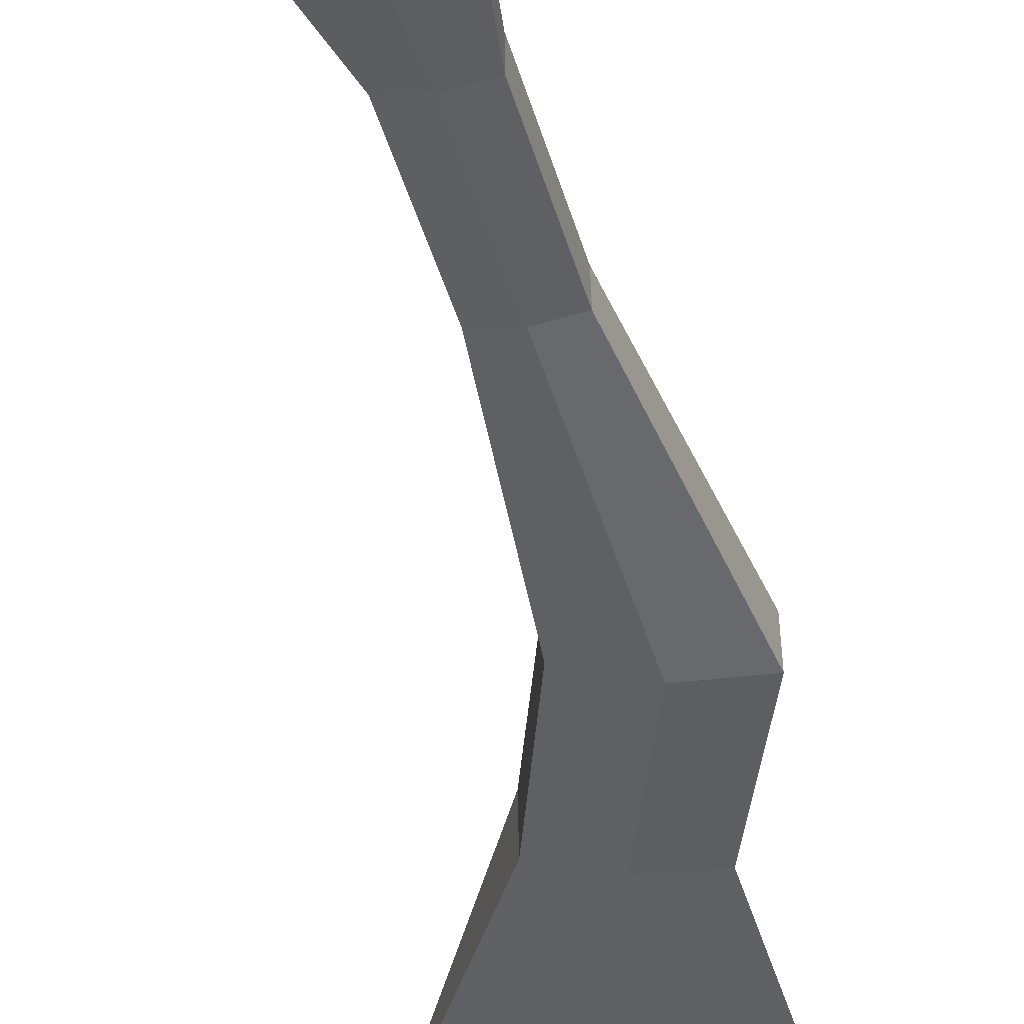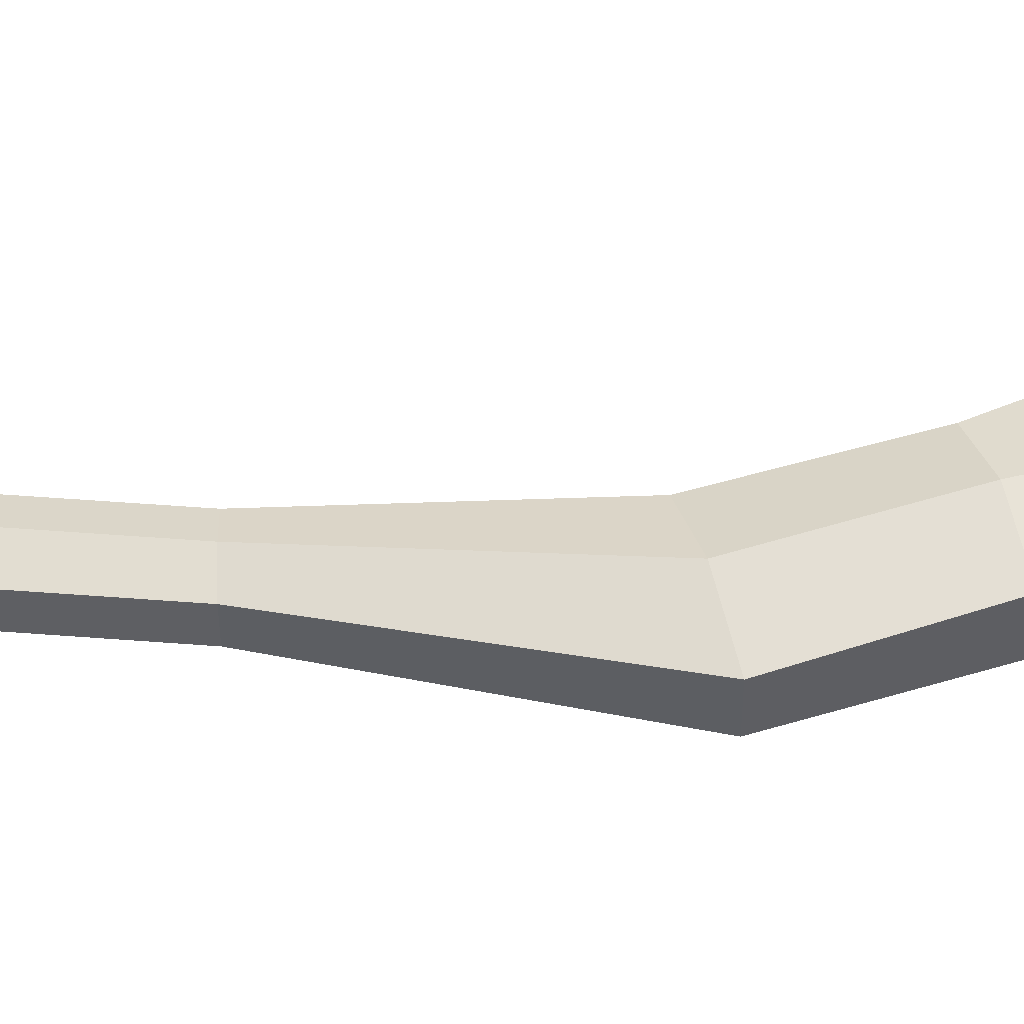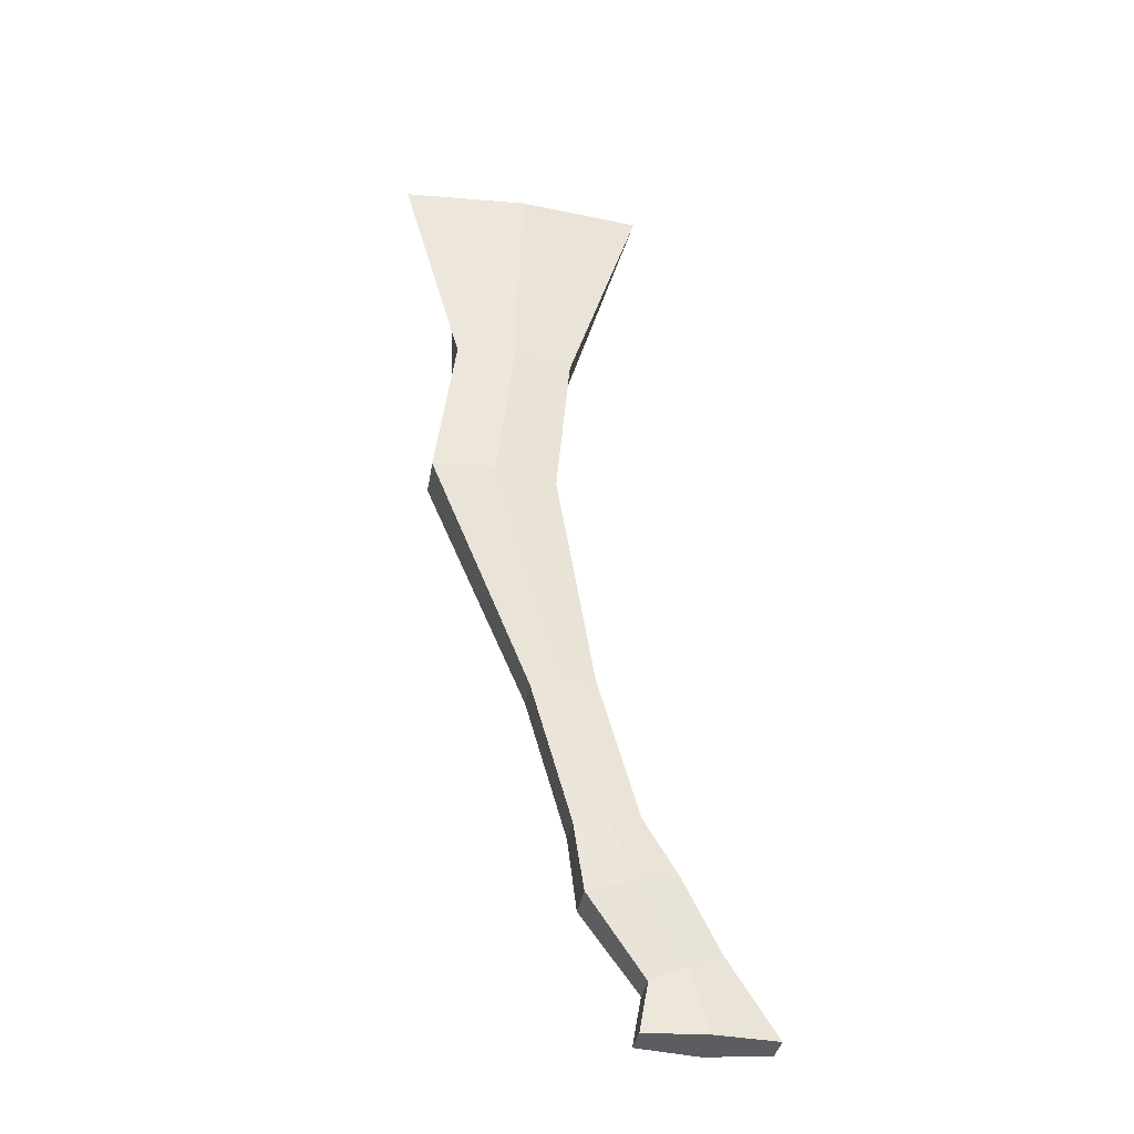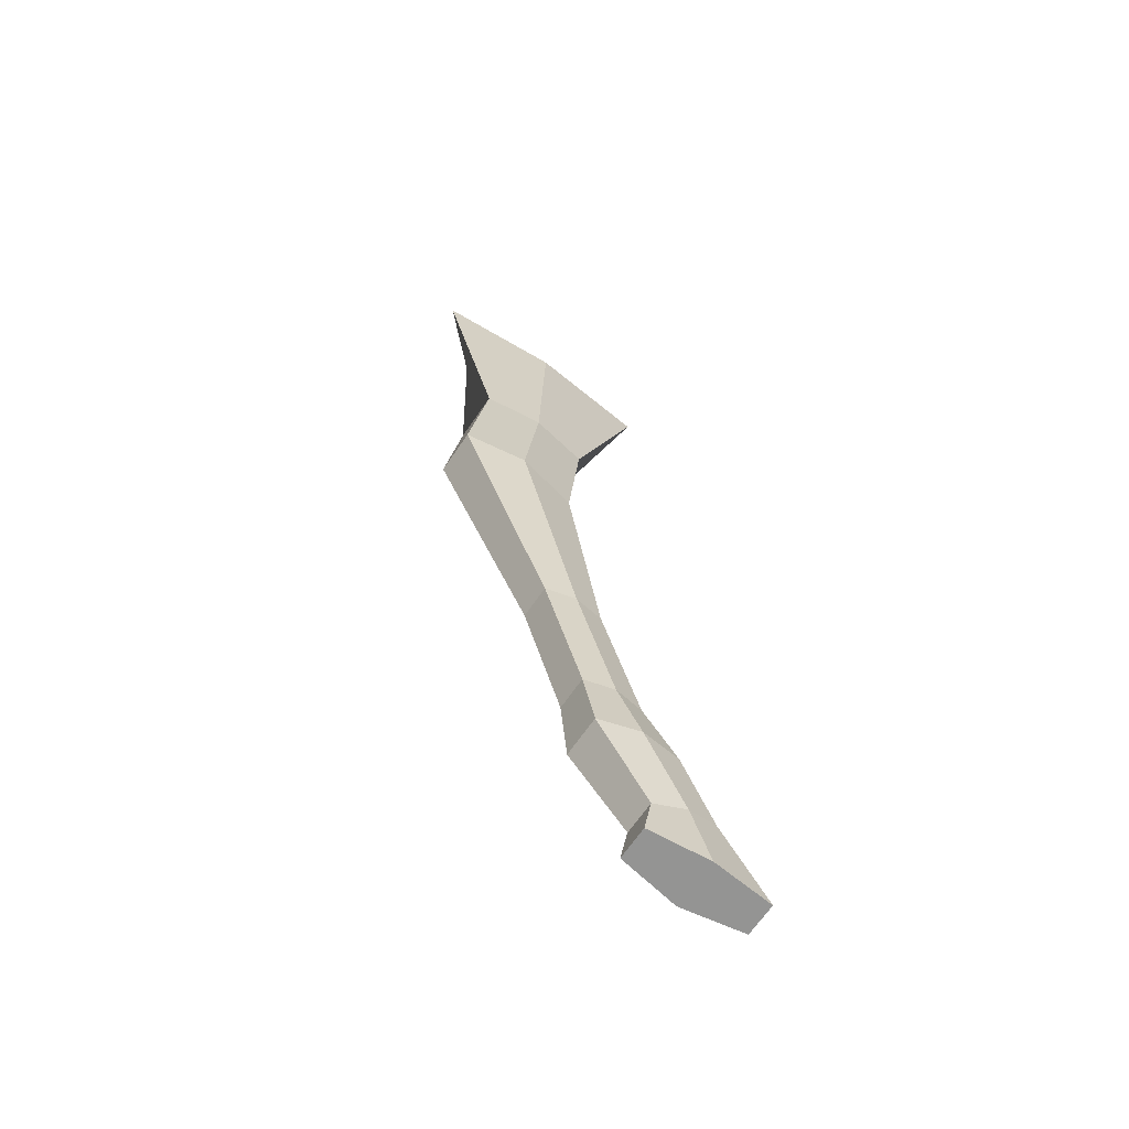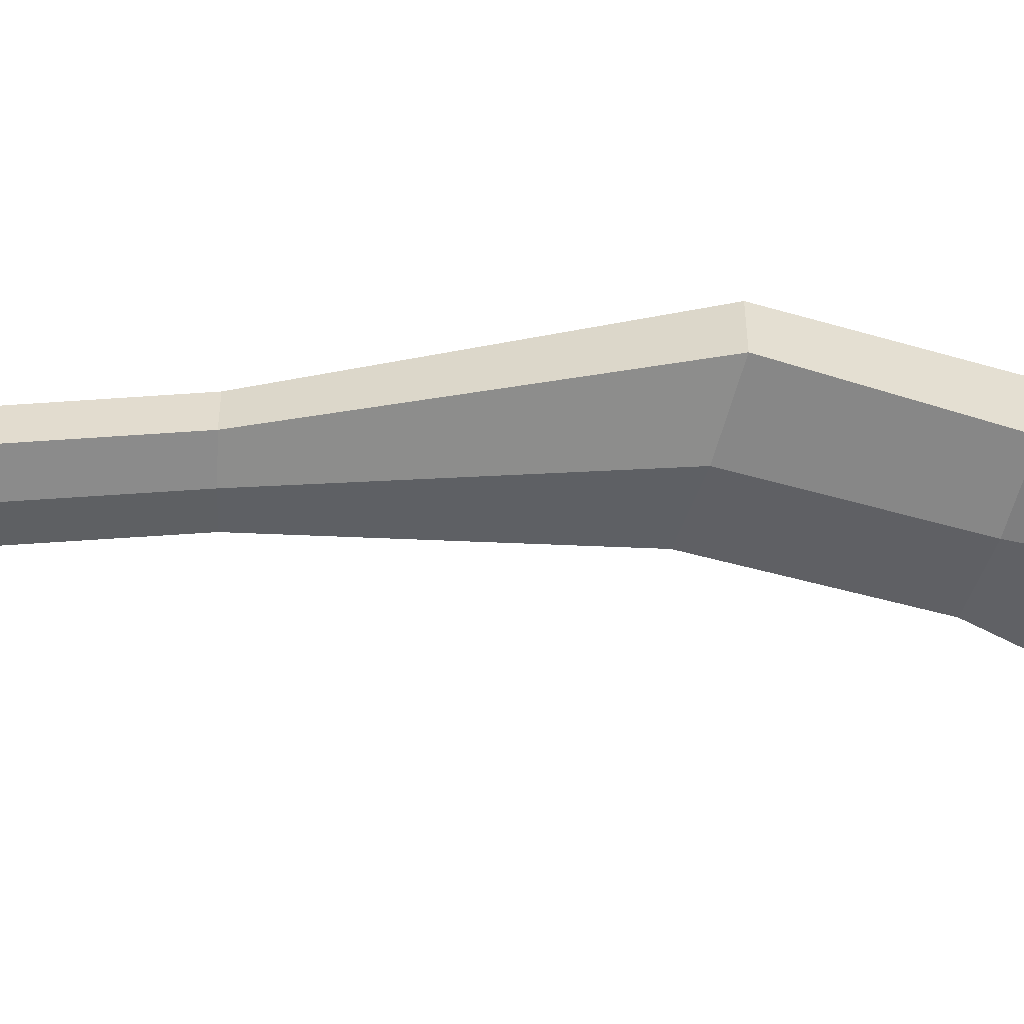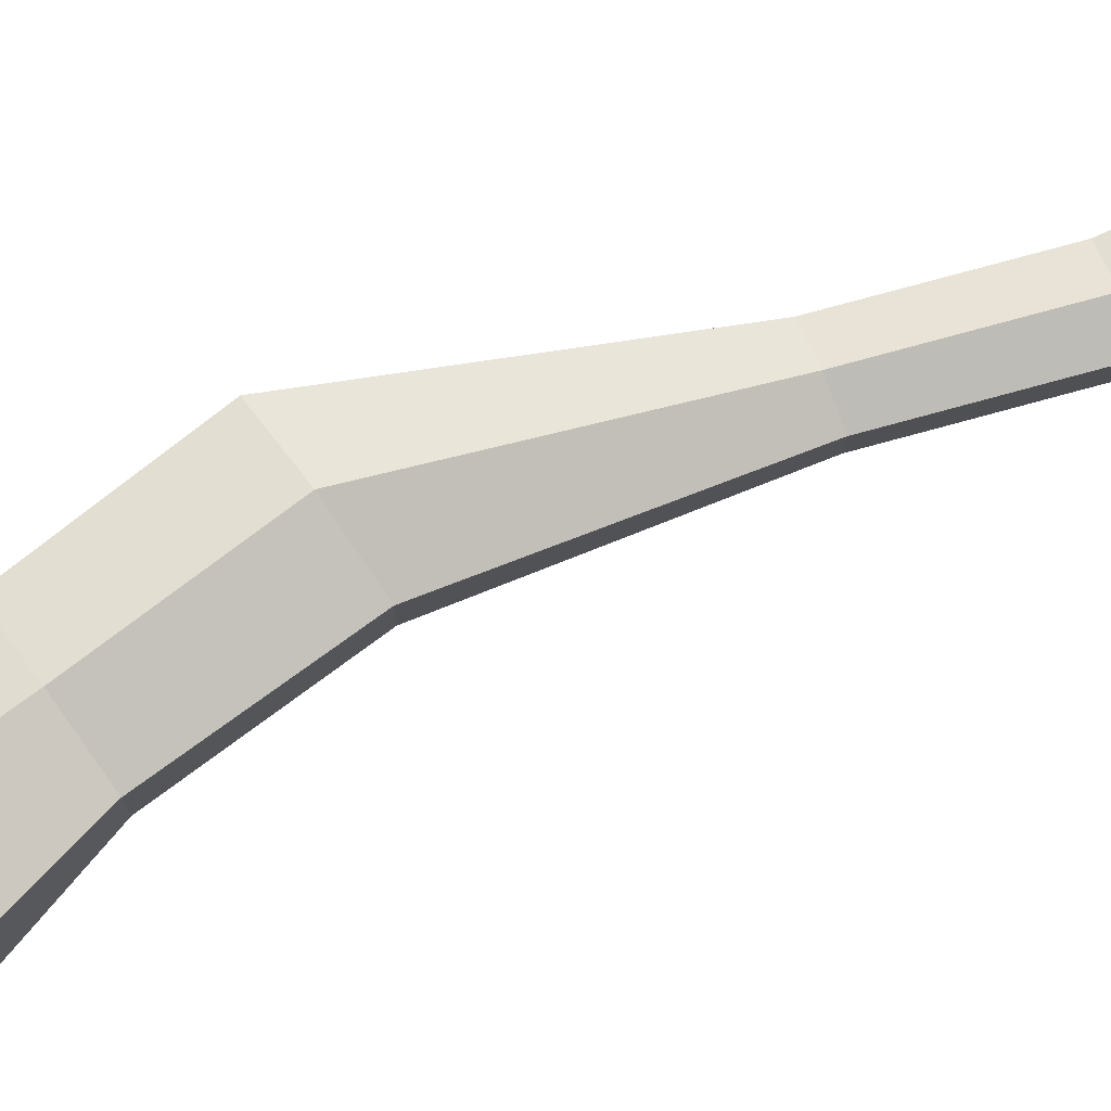
<metadata>
{"format":"obj","ext":"obj","renderer":"f3d","projection":"perspective","resolution":1024,"background":"white","views":[{"elev":-46.4,"azim":0.4,"up":"+Z"},{"elev":49.5,"azim":79.2,"up":"+Z"},{"elev":-35.5,"azim":170.1,"up":"+Y"},{"elev":-67.0,"azim":144.8,"up":"+Y"},{"elev":-52.6,"azim":78.4,"up":"+Z"},{"elev":76.4,"azim":-121.3,"up":"+Z"}]}
</metadata>
<code>
g default
v 0.1629 -0.03121 0.04315
v -0.2181 0.01561 0.03773
v -0.2215 -0.07303 -0.06915
v 0.2723 -0.05723 -0.06212
v 0.1492 -0.4802 0.04308
v -0.0834 -0.499 0.03977
v 0.1507 -0.4802 -0.05882
v -0.08195 -0.499 -0.06212
v 0.1901 -0.7828 0.02941
v -0.05543 -0.8027 0.02592
v 0.1914 -0.7828 -0.05949
v -0.05416 -0.8027 -0.06298
v -0.009623 -1.267 0.01484
v -0.1329 -1.247 0.01309
v -0.008691 -1.267 -0.0506
v -0.132 -1.247 -0.05235
v -0.08909 -1.546 0.0137
v -0.2124 -1.526 0.01195
v -0.08816 -1.546 -0.05173
v -0.2114 -1.526 -0.05348
v -0.1078 -1.681 0.02117
v -0.2785 -1.642 0.01874
v -0.1066 -1.681 -0.05971
v -0.2773 -1.642 -0.06214
v -0.2175 -1.838 0.01143
v -0.3501 -1.78 0.00954
v -0.2166 -1.838 -0.0531
v -0.3492 -1.78 -0.05499
v -0.2004 -1.931 0.01167
v -0.445 -1.931 0.008189
v -0.1995 -1.931 -0.05286
v -0.4441 -1.931 -0.05634
v -0.00724 -0.01864 0.07789
v 0.02567 -0.06513 -0.08518
v 0.03234 -0.4896 0.08139
v 0.0346 -0.4896 -0.07745
v 0.06678 -0.7927 0.06808
v 0.06894 -0.7927 -0.08381
v -0.07158 -1.257 0.0356
v -0.07018 -1.257 -0.06313
v -0.151 -1.536 0.03446
v -0.1496 -1.536 -0.06426
v -0.1935 -1.662 0.04551
v -0.1917 -1.662 -0.07651
v -0.2841 -1.809 0.03189
v -0.2827 -1.809 -0.06547
v -0.323 -1.931 0.03133
v -0.3216 -1.931 -0.06602
g polySurface21 polySurface18
f 33 35 5 1
f 36 38 12 8
f 1 5 7 4
f 34 36 8 3
f 3 8 6 2
f 9 13 15 11
f 5 9 11 7
f 8 12 10 6
f 35 37 9 5
f 16 20 18 14
f 12 16 14 10
f 37 39 13 9
f 38 40 16 12
f 42 44 24 20
f 39 41 17 13
f 40 42 20 16
f 13 17 19 15
f 24 28 26 22
f 17 21 23 19
f 20 24 22 18
f 41 43 21 17
f 28 32 30 26
f 43 45 25 21
f 44 46 28 24
f 21 25 27 23
f 48 47 30 32
f 45 47 29 25
f 46 48 32 28
f 25 29 31 27
f 27 31 48 46
f 26 30 47 45
f 31 29 47 48
f 23 27 46 44
f 22 26 45 43
f 18 22 43 41
f 15 19 42 40
f 14 18 41 39
f 19 23 44 42
f 11 15 40 38
f 10 14 39 37
f 6 10 37 35
f 4 7 36 34
f 7 11 38 36
f 2 6 35 33

</code>
